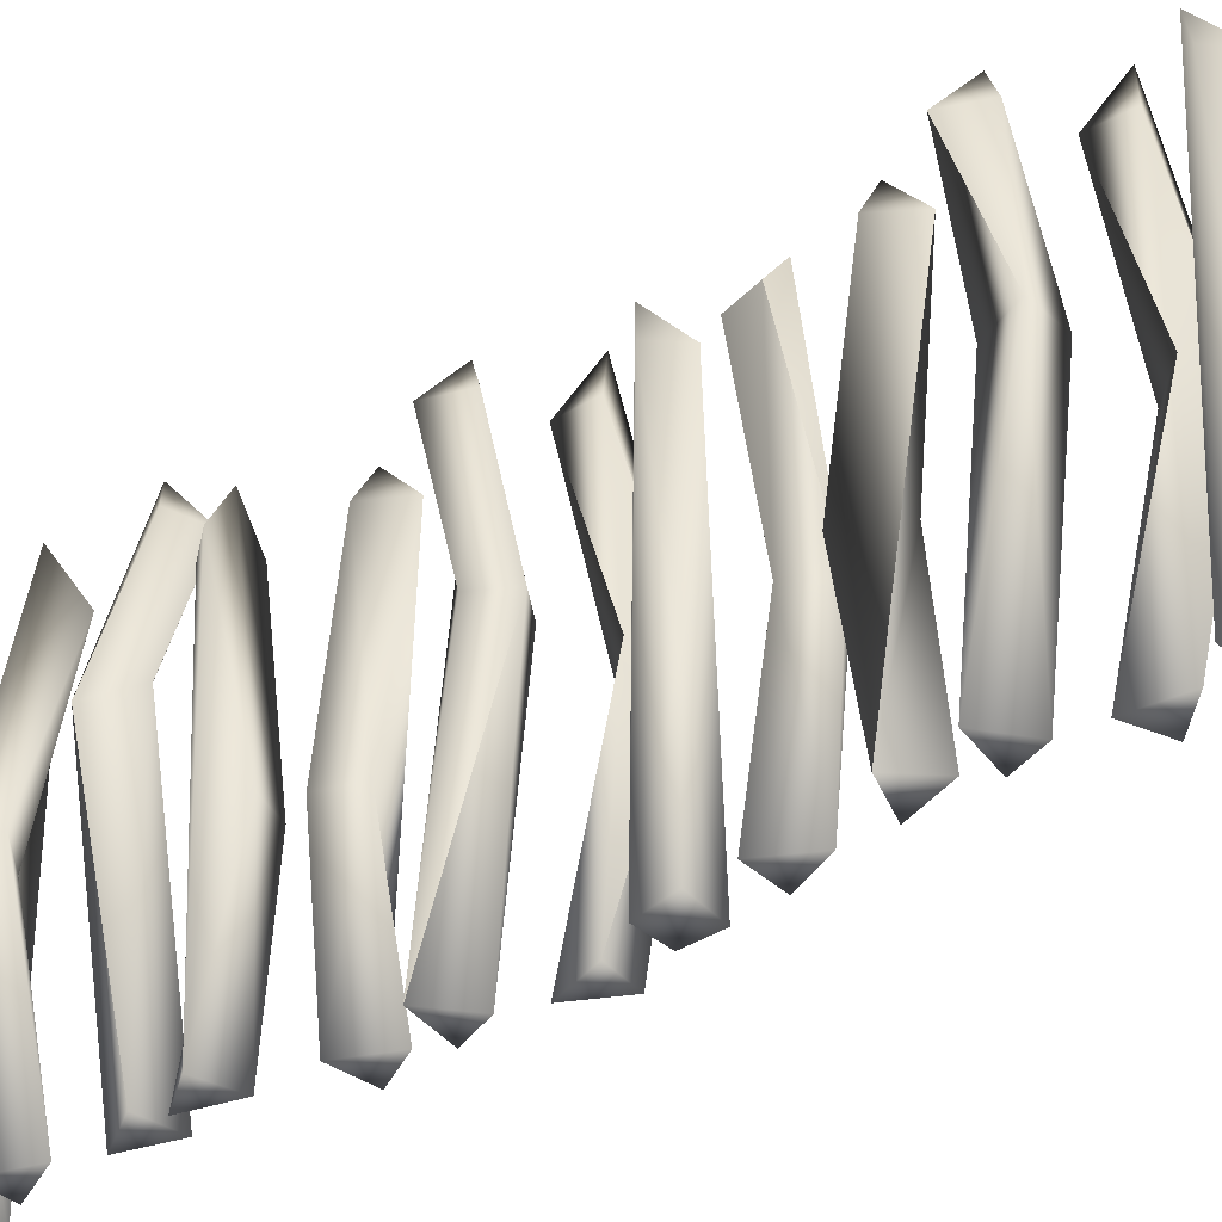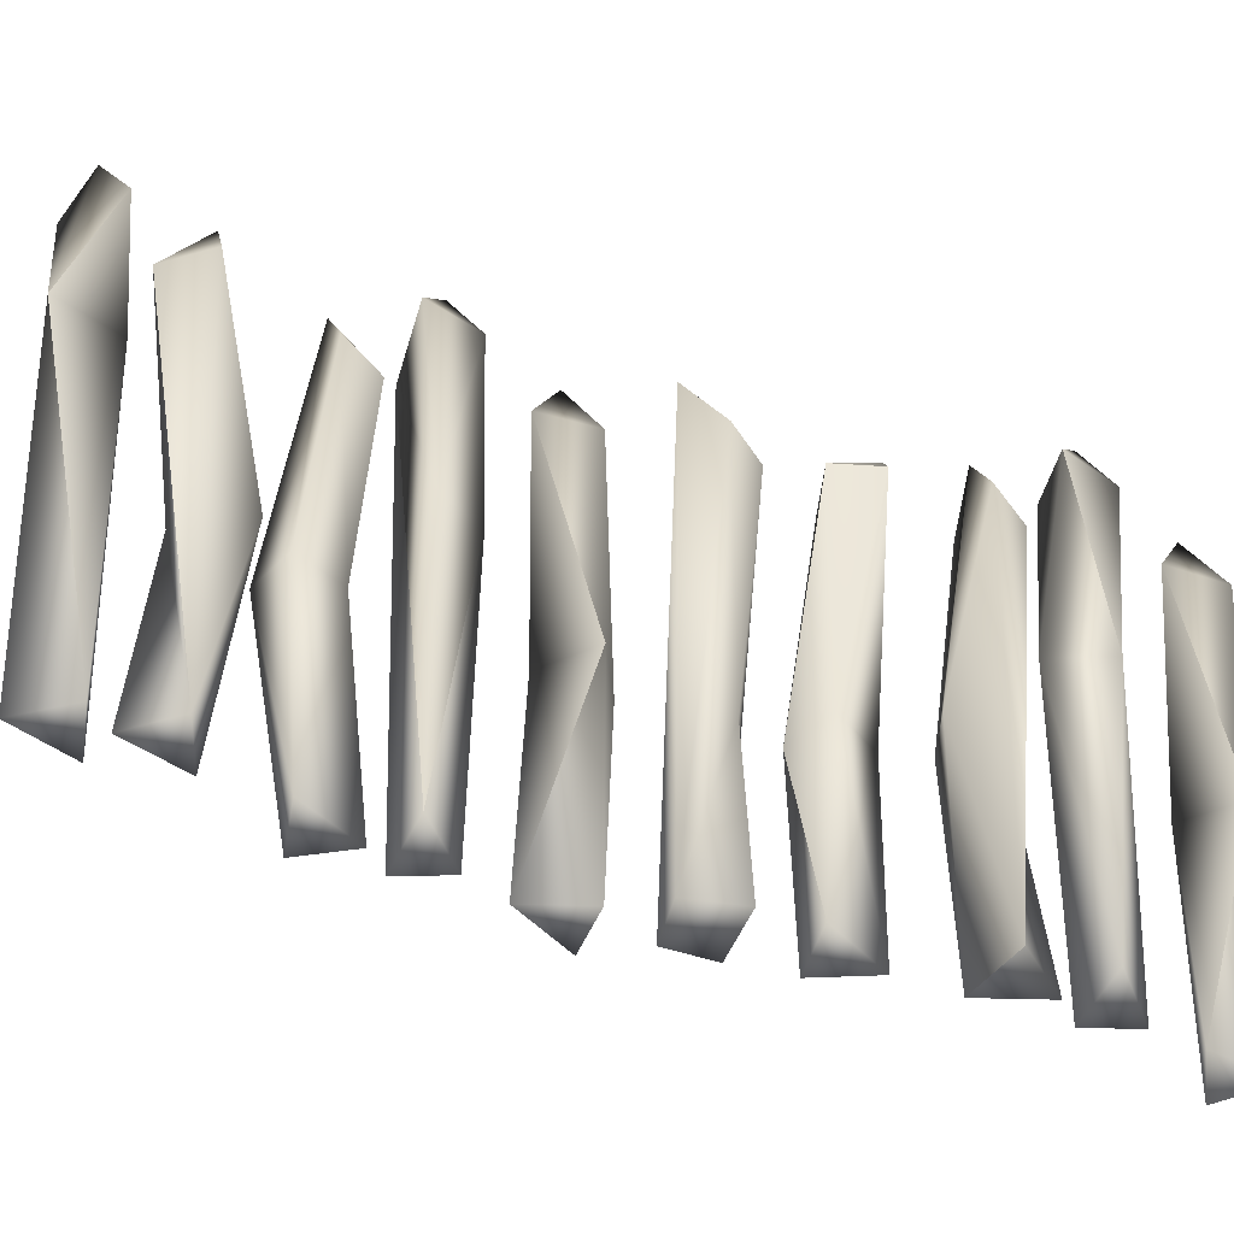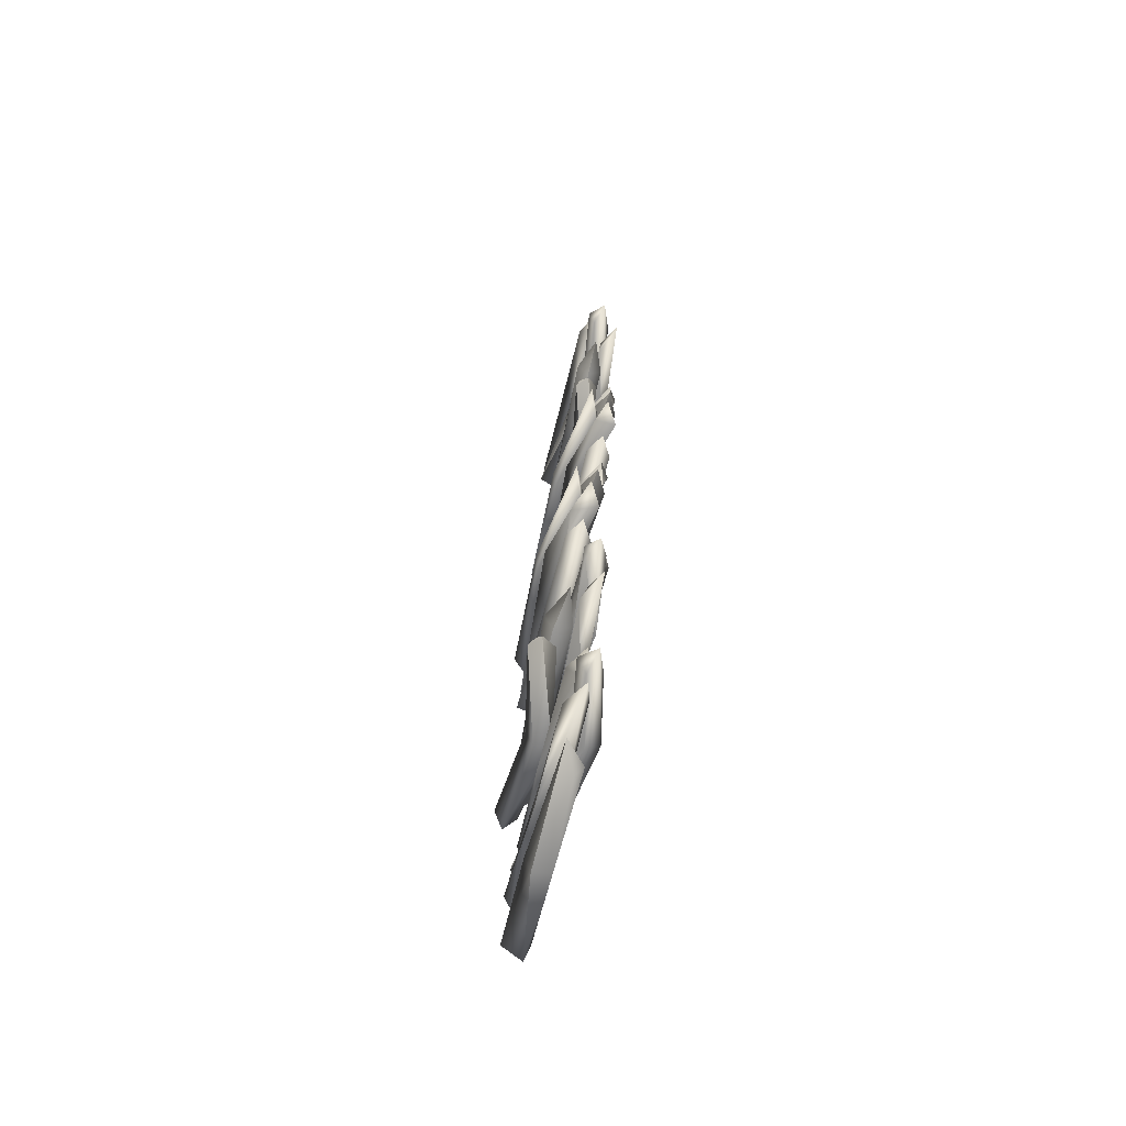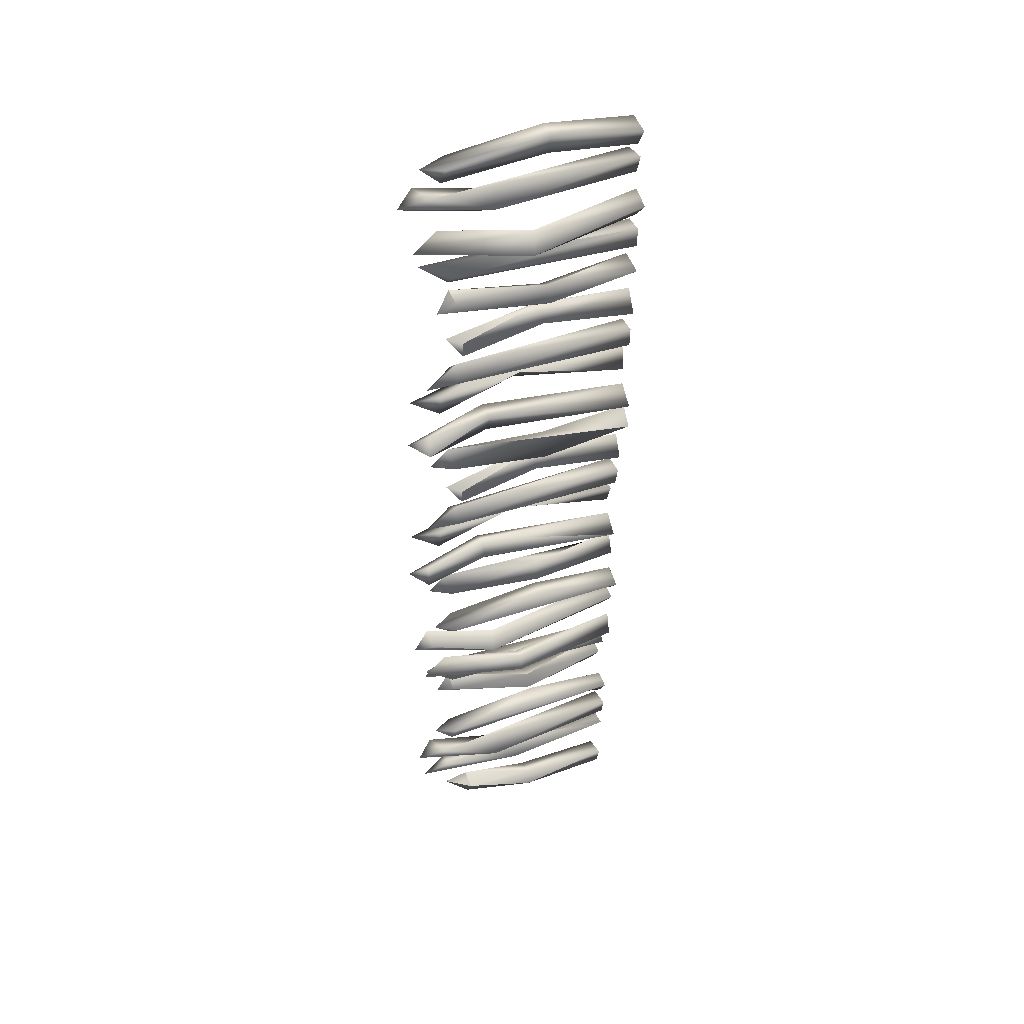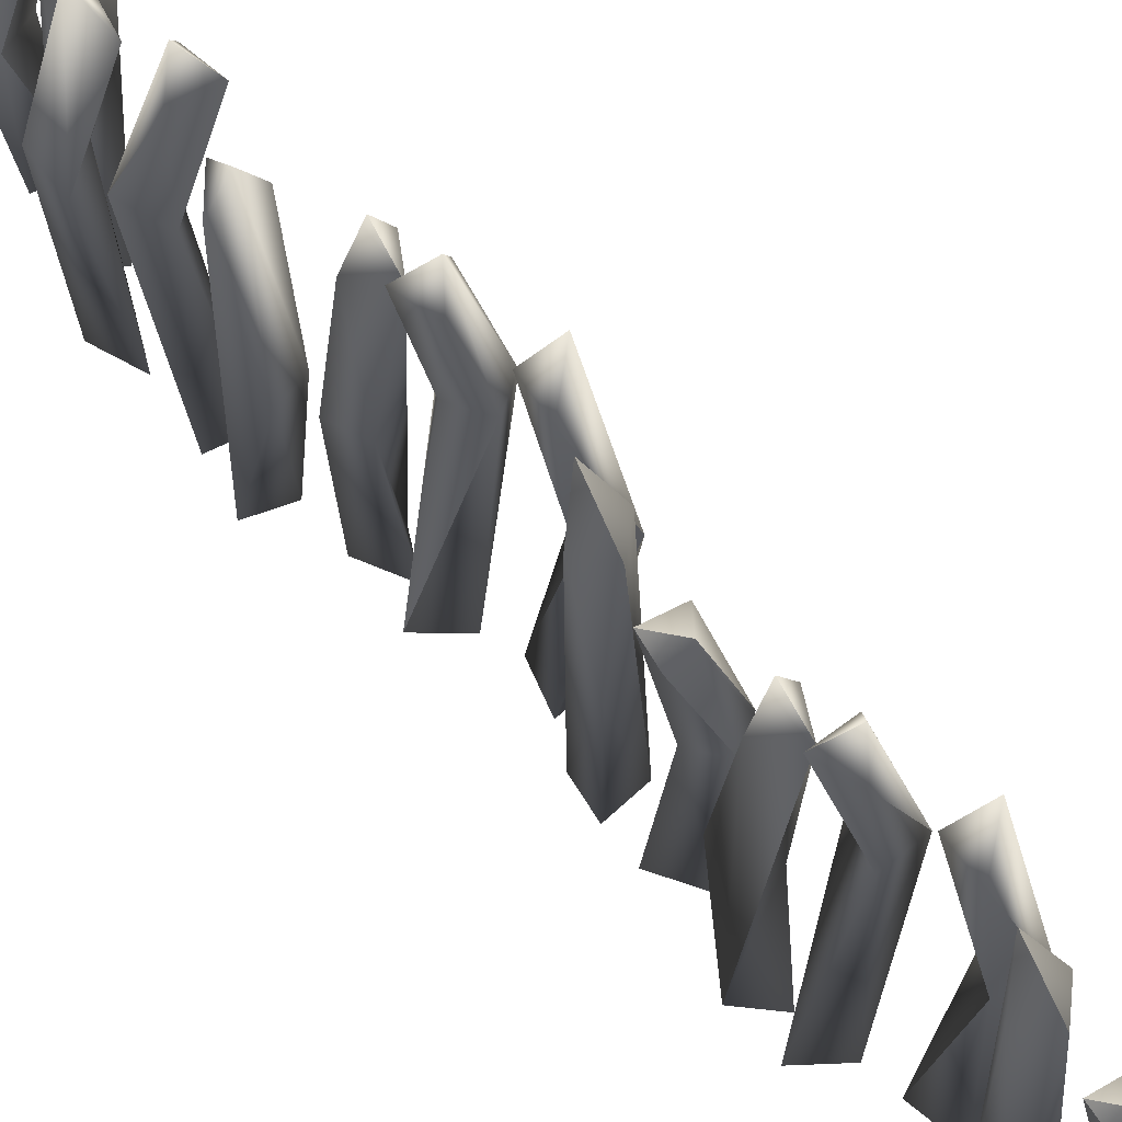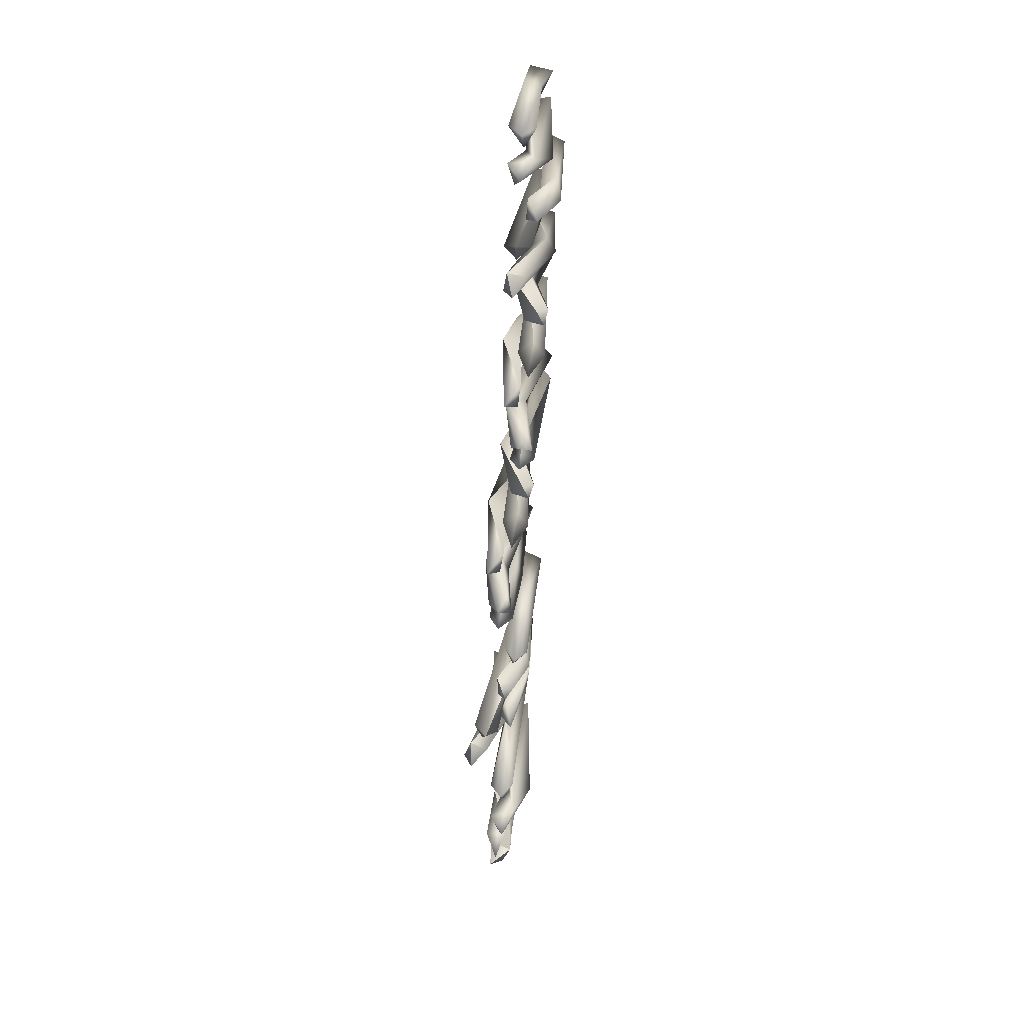
<metadata>
{"format":"obj","ext":"obj","renderer":"f3d","projection":"perspective","resolution":1024,"background":"white","views":[{"elev":-37.5,"azim":-54.9,"up":"+Y"},{"elev":-48.7,"azim":-113.0,"up":"+Y"},{"elev":-61.2,"azim":165.7,"up":"+Z"},{"elev":40.8,"azim":-112.0,"up":"+Z"},{"elev":62.7,"azim":-44.4,"up":"+Y"},{"elev":29.8,"azim":-174.4,"up":"+Z"}]}
</metadata>
<code>
o Fence_Cube.001
v 1.589 18.46 -92.44
v 5.042 18.46 -93.16
v 1.768 -0.1051 -91.72
v 5.535 -0.1051 -88.86
v 6.148 18.46 -89.81
v 0.5156 34.14 -85.47
v 4.629 39.03 -86.02
v 2.338 34.33 -88.8
v 3.699 34.28 -83.79
v 2.4 18.46 -88.57
v 0.5117 -0.1051 -87.58
v -4.748 37.8 86.68
v -2.448 42.08 86.54
v -2.541 38.21 83.07
v 0.5291 36.47 86.6
v -0.7196 17.76 89.88
v -0.1842 -0.4145 87.59
v -4.815 -0.4145 86.64
v -2.53 -0.4145 82.97
v -3.055 17.76 85.13
v -4.947 40.73 81.72
v -7.212 29.24 78.37
v -4.457 -0.1051 81.37
v -3.15 -0.1051 77.65
v -4.221 29.24 76.49
v -1.199 42.58 77.6
v -2.606 46.54 79.54
v 0.02303 42.89 81.71
v 0.6306 -0.1051 80.84
v -2.125 29.24 79.84
v -7.615 22.3 72.74
v -8.243 22.3 67.6
v -7.322 -0.1051 72.39
v -4.006 -0.1051 69.02
v -4.299 22.3 69.37
v -3.037 39.09 69.84
v -5.657 44.97 71.68
v -3.373 39.52 74.13
v -3.378 -0.1051 74.17
v -3.917 37.03 63.65
v -1.349 42.83 66.02
v -1.072 36.91 61.06
v 1.302 37.11 63.78
v -1.212 -0.1051 66.5
v -1.19 -0.105 62.68
v -5.008 -0.1051 62.63
v -4.896 -0.105 66.32
v -5.42 18.46 58.73
v -7.098 18.46 55.63
v -5.517 -0.1051 57.25
v 0.8527 36.07 57.98
v -0.4671 39.05 54.03
v -2.932 36.02 57.24
v 1.528 36.28 54.46
v -0.4591 -0.1051 58.38
v -1.834 -0.1051 54.28
v -1.947 18.46 56.86
v -4.2 18.46 53.61
v 0.1401 37.8 18.96
v -2.163 42.08 19.03
v -2.177 38.21 22.51
v -0.3049 -0.4145 17.77
v -3.787 17.76 15.64
v -0.4196 17.76 16.69
v -4.752 37.77 19.12
v -1.6 17.76 20.46
v -5.046 -0.4145 19.09
v -2.192 -0.4145 22.6
v -0.3366 29.24 23.67
v 1.965 29.24 28.32
v -0.3148 -0.1051 24.26
v -3.688 42.58 27.93
v -2.221 46.54 26.03
v -4.782 42.89 23.78
v -5.417 -0.1051 24.63
v -2.346 29.24 27.95
v -0.5326 42.67 24.19
v 2.574 22.3 32.98
v 3.043 22.3 38.15
v 2.271 -0.1051 33.33
v -1.148 -0.1051 36.59
v -0.8449 22.3 36.25
v -2.091 39.09 35.74
v 0.5841 44.97 33.98
v -1.623 39.52 31.46
v -1.617 -0.1051 31.43
v -1.404 37.03 41.96
v -3.897 42.83 39.51
v -4.328 36.91 44.45
v -6.617 37.11 41.67
v -4.019 -0.1051 39.03
v -4.16 -0.105 42.84
v -0.3446 -0.1051 43.01
v -0.3421 -0.105 39.32
v -0.05395 18.46 46.92
v 1.527 18.46 50.07
v -0.6999 -0.1051 47.28
v -2.503 -0.1051 51.65
v -1.432 18.46 52
v -6.347 36.07 47.48
v -5.15 39.05 51.47
v -2.587 36.02 48.34
v -7.131 36.28 50.97
v -3.583 18.46 48.69
v -5.023 -0.1051 47.11
v 4.475 37.8 -18.94
v 2.172 42.08 -19
v 1.961 38.21 -15.53
v -0.645 17.76 -21.35
v 2.712 17.76 -22.43
v 0.008247 -0.4145 -20.24
v -0.4184 37.77 -19.06
v 1.941 -0.4145 -15.43
v 4.289 -0.4145 -19.13
v 0.5713 17.76 -17.59
v 4.24 40.73 -13.98
v 6.203 29.24 -10.44
v 3.721 -0.1051 -13.67
v 2.093 -0.1051 -10.08
v 3.06 29.24 -8.834
v 0.1463 42.58 -10.2
v 1.718 46.54 -12.01
v -0.7124 42.89 -14.4
v -1.394 -0.1051 -13.59
v 1.264 29.24 -12.35
v 1.237 -0.1051 -2.336
v 6.289 22.3 0.3802
v 2.515 22.3 -1.735
v 1.299 39.09 -2.314
v 4.069 44.97 -3.915
v 2.008 39.52 -6.557
v 3.041 -0.1051 -6.944
v 5.184 -0.1051 -2.299
v 6.113 22.3 -4.801
v 1.634 37.03 3.933
v -0.7167 42.83 1.349
v -1.426 36.91 6.262
v -3.554 37.11 3.349
v -0.8112 -0.1051 0.8614
v -1.223 15.03 4.517
v 2.632 -0.1051 5.049
v 2.843 -0.105 1.36
v 2.702 18.46 8.965
v 4.102 18.46 12.2
v 2.037 -0.1051 9.283
v -0.01066 -0.1051 13.54
v 1.039 18.46 13.96
v -3.613 36.07 9.169
v -2.643 39.05 13.22
v 0.09267 36.02 10.23
v -4.593 36.28 12.61
v -0.9219 18.46 10.53
v -2.271 -0.1051 8.878
v -3.525 37.8 -27.36
v -1.261 42.08 -26.93
v -0.4923 38.21 -30.32
v 1.139 17.76 -24.15
v -2.35 17.76 -23.62
v 0.6721 -0.4145 -25.35
v 1.285 37.77 -26.45
v -0.4572 -0.4145 -30.41
v -3.371 -0.4145 -27.14
v 0.5455 17.76 -28.06
v -2.036 29.24 -31.86
v -3.274 29.24 -36.89
v -1.787 -0.1051 -32.24
v 1.103 -0.1051 -35.98
v 0.8548 29.24 -35.6
v 2.159 42.58 -35.28
v 0.3162 46.54 -33.75
v 2.328 42.89 -31
v 2.342 -0.1051 -30.95
v -1.732 42.67 -32.32
v 2.355 -0.1051 -43.22
v -2.192 22.3 -46.72
v 1.191 22.3 -44.02
v 2.297 39.09 -43.25
v -0.6956 44.97 -42.12
v 0.9112 39.52 -39.18
v -0.171 -0.1051 -38.96
v -1.535 -0.1051 -43.89
v -2.856 22.3 -41.57
v 2.976 37.03 -49.47
v 4.879 42.83 -46.54
v 6.373 36.91 -51.27
v 8.002 37.11 -48.05
v 4.52 -0.1051 -45.89
v 5.89 15.03 -49.58
v 1.284 15.03 -46.97
v 2.736 18.46 -54.61
v 1.878 18.46 -58.03
v 3.444 -0.1051 -54.81
v 6.154 -0.1051 -58.69
v 5.184 18.46 -59.26
v 9.001 36.07 -53.79
v 8.698 39.05 -57.94
v 5.516 36.02 -55.44
v 10.52 36.28 -57.02
v 6.565 18.46 -55.57
v 7.629 -0.1051 -53.72
v -0.4078 37.8 -63.23
v 1.871 42.08 -63.57
v 1.483 38.21 -67.02
v 4.433 37.77 -63.95
v 2.57 -0.4145 -67.16
v -0.1921 -0.4145 -63.08
v 4.268 17.76 -64.92
v 2.954 17.76 -59.9
v -1.029 40.73 -68.16
v -3.57 29.24 -71.31
v -0.5702 -0.1051 -68.55
v 0.4156 -0.1051 -72.37
v -0.7499 29.24 -73.43
v 2.356 42.58 -72.58
v 1.118 46.54 -70.53
v 3.923 42.89 -68.59
v 4.454 -0.1051 -69.51
v 1.623 29.24 -70.27
v 5.302 -0.1051 -76.71
v 5.707 22.3 -82.43
v 5.326 22.3 -78.12
v 5.296 39.09 -76.78
v 2.7 44.97 -78.65
v 1.136 39.52 -75.68
v 0.359 -0.1051 -76.47
v 3.716 -0.1051 -80.33
v 1.053 22.3 -80.15
v -4.118 17.76 88.93
v -1.737 -0.1051 27.94
v -1.823 -0.1051 5.004
v 5.272 -0.1051 -51.23
v 1.543 -0.1051 -49.78
v 3.293 -0.4145 -62.1
g Fence_Cube.001_Fence_Cube.001_None
f 1 2 3
f 4 2 5
f 6 7 8
f 9 7 6
f 10 1 11
f 1 6 8
f 10 9 6
f 7 9 5
f 8 7 2
f 12 13 14
f 15 16 17
f 14 13 15
f 17 18 19
f 20 15 19
f 16 15 13
f 21 22 23
f 24 22 25
f 26 27 28
f 29 25 30
f 28 27 21
f 30 21 29
f 22 21 27
f 31 32 33
f 34 32 35
f 36 37 38
f 39 33 34
f 39 35 31
f 36 38 35
f 37 36 32
f 31 38 37
f 40 41 42
f 42 41 43
f 44 43 41
f 42 43 45
f 40 42 46
f 47 41 40
f 48 49 50
f 51 52 53
f 54 52 51
f 55 50 56
f 57 48 55
f 48 51 53
f 57 54 51
f 52 54 58
f 53 52 49
f 59 60 61
f 62 63 64
f 61 60 65
f 66 67 68
f 67 61 65
f 63 65 60
f 69 70 71
f 72 73 74
f 75 76 69
f 74 73 77
f 72 74 76
f 73 72 70
f 70 77 73
f 69 74 77
f 78 79 80
f 81 79 82
f 83 84 85
f 81 86 80
f 86 82 78
f 83 85 82
f 84 83 79
f 78 85 84
f 87 88 89
f 89 88 90
f 91 90 88
f 89 90 92
f 87 89 93
f 94 88 87
f 95 96 97
f 98 96 99
f 100 101 102
f 103 101 100
f 104 95 105
f 95 100 102
f 104 103 100
f 101 103 99
f 102 101 96
f 106 107 108
f 109 110 111
f 108 107 112
f 113 114 115
f 111 114 113
f 106 108 114
f 107 106 110
f 116 117 118
f 119 117 120
f 121 122 123
f 124 120 125
f 123 122 116
f 125 116 124
f 117 116 122
f 126 127 128
f 129 130 131
f 132 133 126
f 132 128 134
f 129 131 128
f 130 129 127
f 134 131 130
f 135 136 137
f 137 136 138
f 139 138 136
f 137 138 140
f 135 137 141
f 142 136 135
f 143 144 145
f 146 144 147
f 148 149 150
f 151 149 148
f 152 143 153
f 143 148 150
f 152 151 148
f 149 151 147
f 150 149 144
f 154 155 156
f 157 158 159
f 156 155 160
f 161 162 163
f 159 162 161
f 154 156 162
f 155 154 158
f 164 165 166
f 167 165 168
f 169 170 171
f 172 168 164
f 171 170 173
f 169 171 168
f 170 169 165
f 165 173 170
f 164 171 173
f 174 175 176
f 177 178 179
f 180 181 174
f 180 176 182
f 177 179 176
f 178 177 175
f 182 179 178
f 183 184 185
f 185 184 186
f 187 186 184
f 185 186 188
f 189 184 183
f 190 191 192
f 193 191 194
f 195 196 197
f 198 196 195
f 199 190 200
f 190 195 197
f 199 198 195
f 196 198 194
f 197 196 191
f 201 202 203
f 203 202 204
f 205 206 207
f 207 203 204
f 201 203 206
f 202 201 208
f 208 204 202
f 209 210 211
f 212 210 213
f 214 215 216
f 217 213 218
f 216 215 209
f 218 209 217
f 210 209 215
f 219 220 221
f 222 223 224
f 225 226 219
f 225 221 227
f 222 224 221
f 223 222 220
f 227 224 223
f 10 11 4 5
f 2 4 3
f 4 11 3
f 1 3 11
f 10 6 1
f 9 10 5
f 7 5 2
f 1 8 2
f 228 18 17 16
f 20 19 18 228
f 20 228 12 14
f 15 17 19
f 20 14 15
f 228 16 13 12
f 30 25 26 28
f 21 23 29
f 23 22 24
f 24 25 29
f 23 24 29
f 30 28 21
f 25 22 27 26
f 44 47 46 45
f 31 33 39
f 32 34 33
f 34 35 39
f 38 31 35
f 36 35 32
f 31 37 32
f 58 56 50 49
f 45 43 44
f 42 45 46
f 40 46 47
f 44 41 47
f 57 55 56 58
f 66 68 62 64
f 48 50 55
f 57 51 48
f 54 57 58
f 52 58 49
f 48 53 49
f 63 62 67
f 66 64 59 61
f 62 68 67
f 66 61 67
f 64 63 60 59
f 76 75 229 70
f 67 65 63
f 69 71 75
f 71 70 229
f 91 94 93 92
f 71 229 75
f 74 69 76
f 72 76 70
f 69 77 70
f 78 80 86
f 79 81 80
f 81 82 86
f 85 78 82
f 83 82 79
f 78 84 79
f 104 105 98 99
f 92 90 91
f 89 92 93
f 87 93 94
f 91 88 94
f 96 98 97
f 111 113 115 109
f 98 105 97
f 95 97 105
f 104 100 95
f 103 104 99
f 101 99 96
f 95 102 96
f 111 110 114
f 112 109 115 108
f 107 110 109 112
f 108 115 114
f 106 114 110
f 125 120 121 123
f 116 118 124
f 118 117 119
f 119 120 124
f 118 119 124
f 125 123 116
f 120 117 122 121
f 133 132 134 127
f 141 230 139 142
f 133 127 126
f 126 128 132
f 131 134 128
f 129 128 127
f 134 130 127
f 141 140 230
f 152 153 146 147
f 140 139 230
f 140 138 139
f 137 140 141
f 135 141 142
f 139 136 142
f 144 146 145
f 159 161 163 157
f 146 153 145
f 143 145 153
f 152 148 143
f 151 152 147
f 149 147 144
f 143 150 144
f 159 158 162
f 160 157 163 156
f 155 158 157 160
f 156 163 162
f 154 162 158
f 181 180 182 175
f 164 166 172
f 165 167 166
f 167 168 172
f 166 167 172
f 171 164 168
f 169 168 165
f 164 173 165
f 231 232 183 185
f 181 175 174
f 174 176 180
f 179 182 176
f 177 176 175
f 182 178 175
f 187 189 232
f 232 231 187
f 188 187 231
f 188 186 187
f 185 188 231
f 199 200 193 194
f 183 232 189
f 187 184 189
f 191 193 192
f 233 205 207 208
f 193 200 192
f 190 192 200
f 199 195 190
f 198 199 194
f 196 194 191
f 190 197 191
f 218 213 214 216
f 233 208 206
f 233 206 205
f 203 207 206
f 201 206 208
f 207 204 208
f 209 211 217
f 211 210 212
f 212 213 217
f 211 212 217
f 218 216 209
f 213 210 215 214
f 226 225 227 220
f 226 220 219
f 219 221 225
f 224 227 221
f 222 221 220
f 227 223 220

</code>
